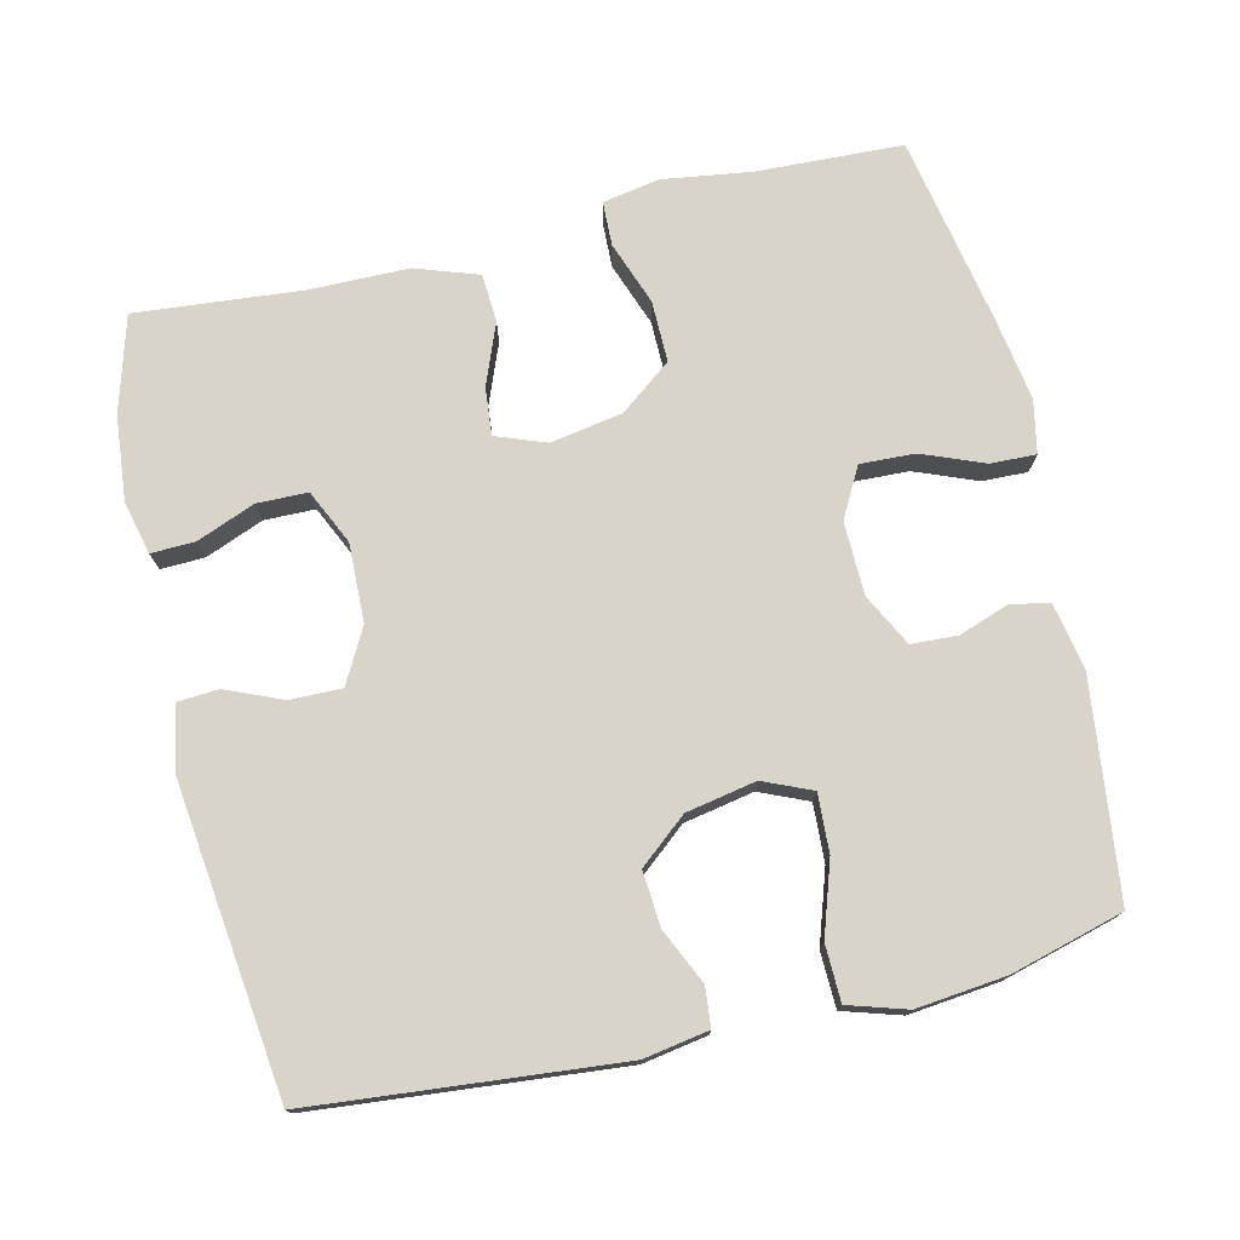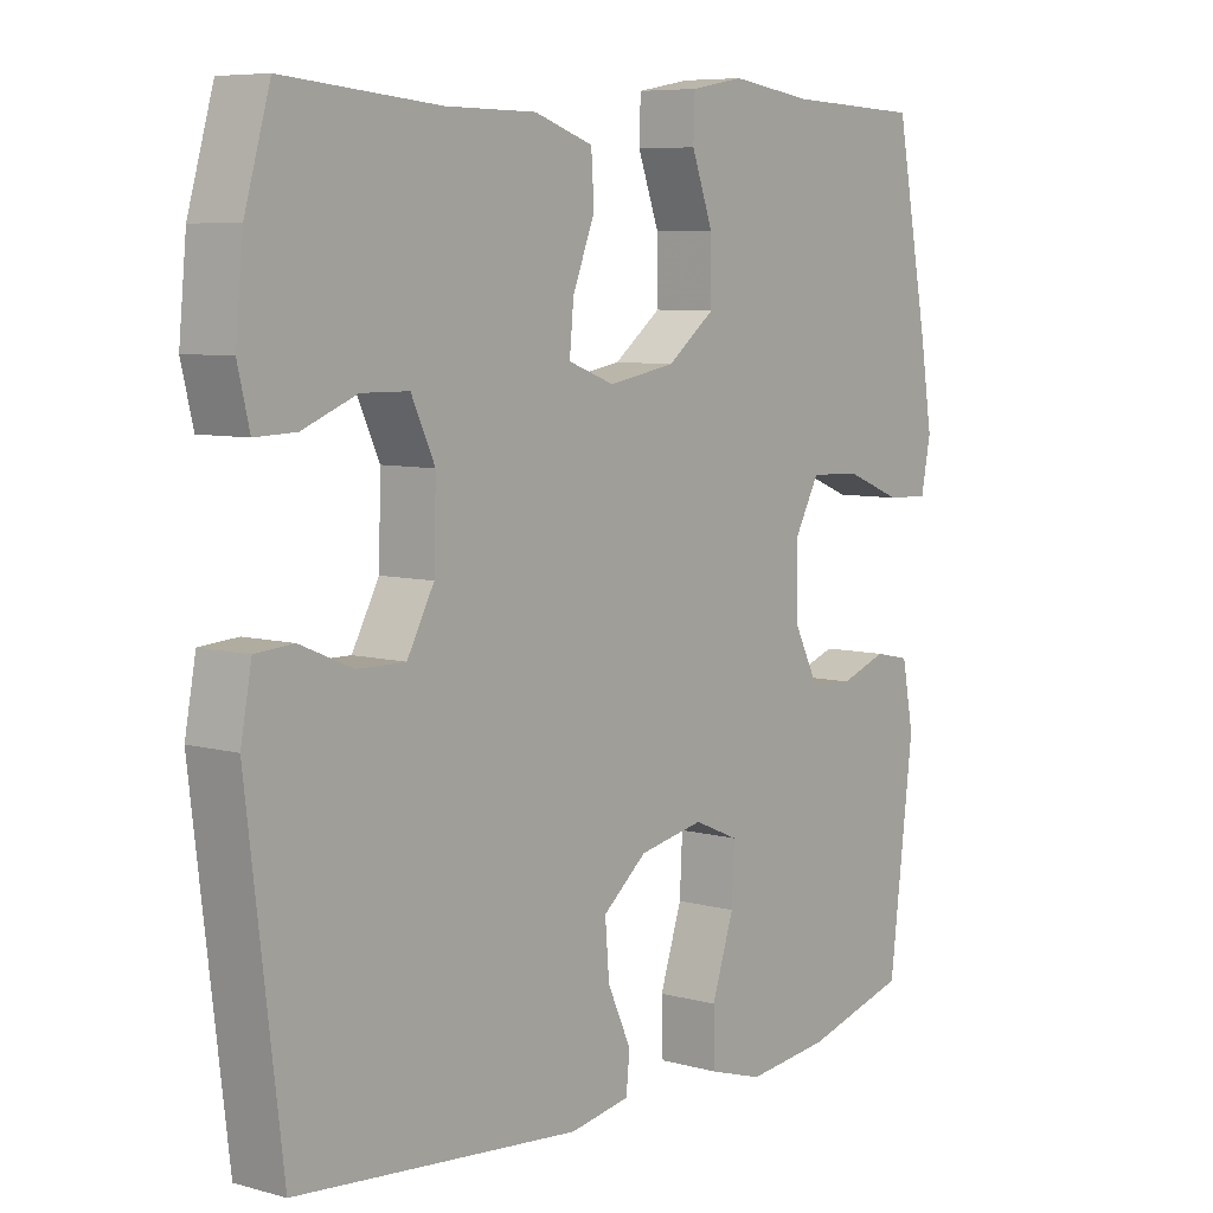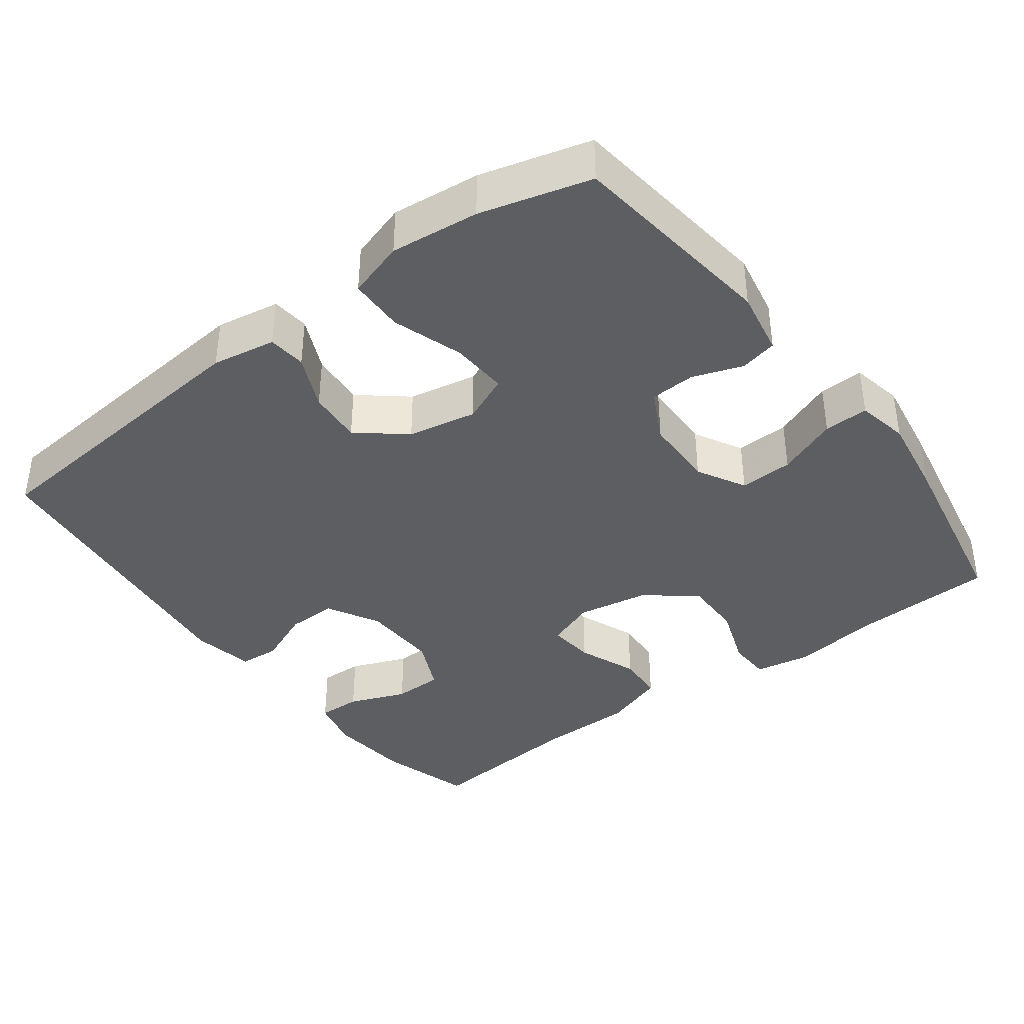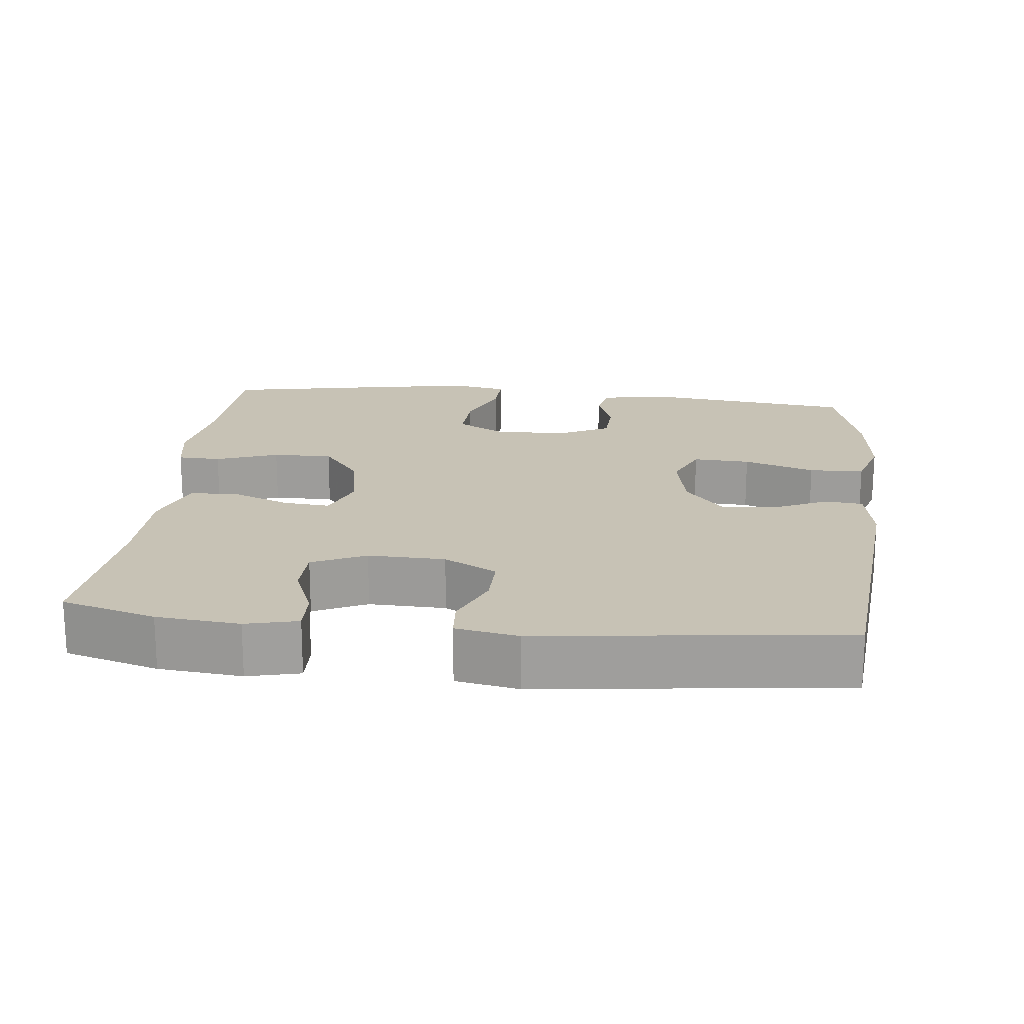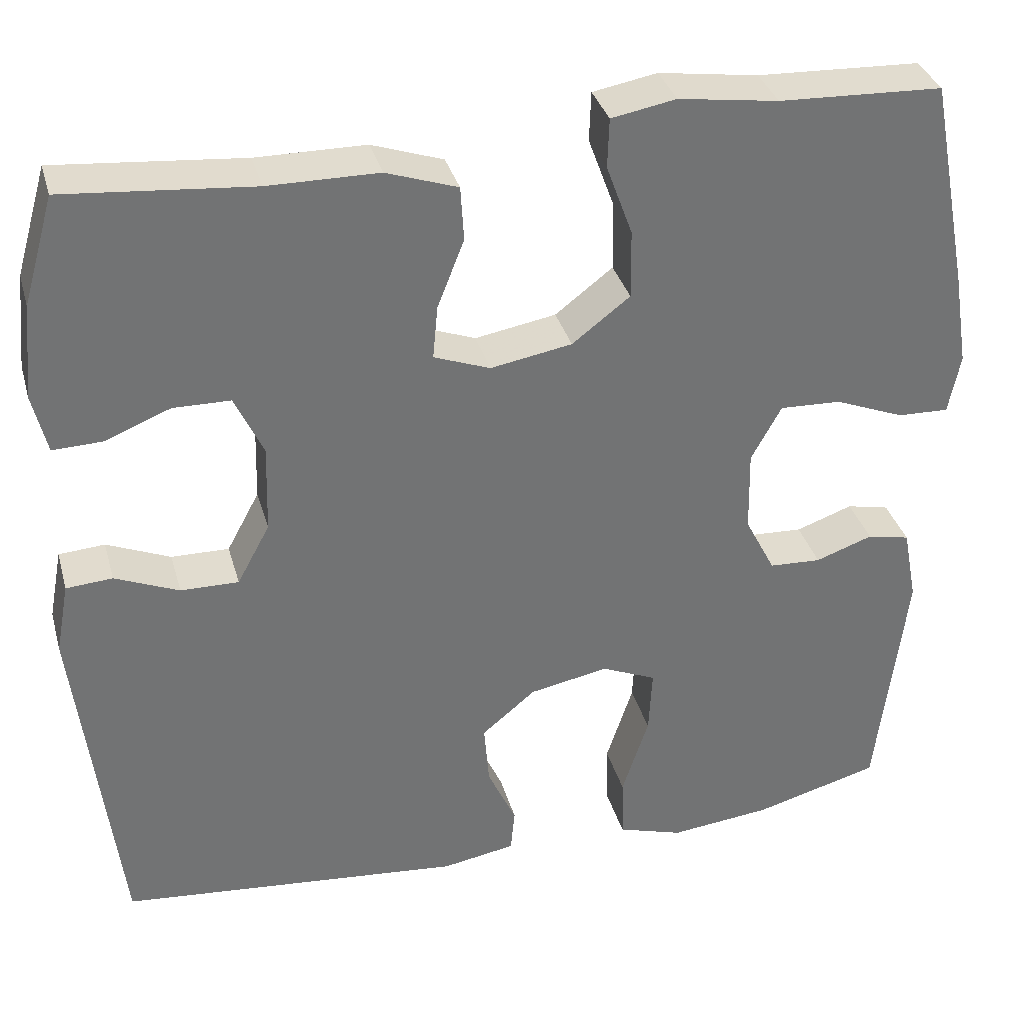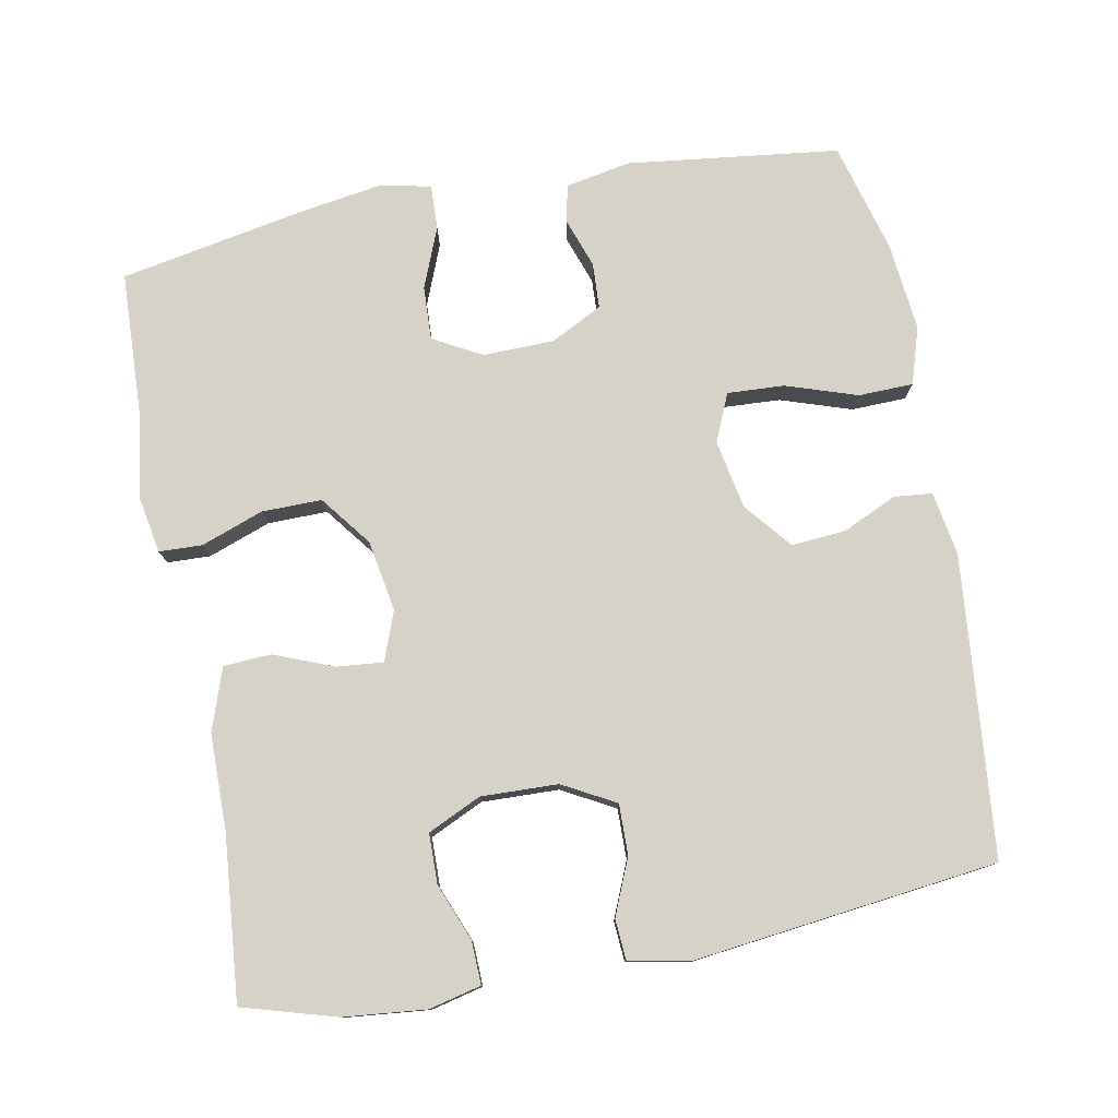
<metadata>
{"format":"obj","ext":"obj","renderer":"f3d","projection":"perspective","resolution":1024,"background":"white","views":[{"elev":75.4,"azim":166.8,"up":"+Y"},{"elev":7.1,"azim":128.4,"up":"+Z"},{"elev":-38.8,"azim":-143.0,"up":"+Y"},{"elev":19.0,"azim":96.2,"up":"+Y"},{"elev":34.5,"azim":164.9,"up":"+Z"},{"elev":78.0,"azim":79.4,"up":"+Y"}]}
</metadata>
<code>
v -0.5 0.07 -0.5
v -0.535 0.07 -0.211
v -0.518 0.07 -0.122
v -0.467 0.07 -0.111
v -0.399 0.07 -0.135
v -0.337 0.07 -0.132
v -0.301 0.07 -0.062
v -0.299 0.07 0.036
v -0.335 0.07 0.102
v -0.408 0.07 0.099
v -0.491 0.07 0.066
v -0.552 0.07 0.064
v -0.566 0.07 0.135
v -0.548 0.07 0.248
v -0.5 0.07 0.5
v -0.305 0.07 0.508
v -0.186 0.07 0.525
v -0.109 0.07 0.511
v -0.107 0.07 0.452
v -0.138 0.07 0.367
v -0.139 0.07 0.285
v -0.07 0.07 0.232
v 0.027 0.07 0.215
v 0.094 0.07 0.24
v 0.088 0.07 0.304
v 0.056 0.07 0.385
v 0.06 0.07 0.45
v 0.145 0.07 0.479
v 0.276 0.07 0.48
v 0.5 0.07 0.5
v 0.537 0.07 0.372
v 0.548 0.07 0.259
v 0.531 0.07 0.188
v 0.472 0.07 0.19
v 0.394 0.07 0.221
v 0.326 0.07 0.22
v 0.292 0.07 0.147
v 0.295 0.07 0.042
v 0.334 0.07 -0.03
v 0.403 0.07 -0.029
v 0.479 0.07 0.003
v 0.534 0.07 -0.001
v 0.55 0.07 -0.086
v 0.5 0.07 -0.5
v 0.09 0.07 -0.538
v 0.003 0.07 -0.523
v -0.002 0.07 -0.471
v 0.032 0.07 -0.397
v 0.038 0.07 -0.323
v -0.026 0.07 -0.27
v -0.12 0.07 -0.252
v -0.185 0.07 -0.28
v -0.181 0.07 -0.358
v -0.149 0.07 -0.455
v -0.151 0.07 -0.53
v -0.229 0.07 -0.554
v -0.35 0.07 -0.541
v -0.5 0 -0.5
v -0.535 0 -0.211
v -0.518 0 -0.122
v -0.467 0 -0.111
v -0.399 0 -0.135
v -0.337 0 -0.132
v -0.301 0 -0.062
v -0.299 0 0.036
v -0.335 0 0.102
v -0.408 0 0.099
v -0.491 0 0.066
v -0.552 0 0.064
v -0.566 0 0.135
v -0.548 0 0.248
v -0.5 0 0.5
v -0.305 0 0.508
v -0.186 0 0.525
v -0.109 0 0.511
v -0.107 0 0.452
v -0.138 0 0.367
v -0.139 0 0.285
v -0.07 0 0.232
v 0.027 0 0.215
v 0.094 0 0.24
v 0.088 0 0.304
v 0.056 0 0.385
v 0.06 0 0.45
v 0.145 0 0.479
v 0.276 0 0.48
v 0.5 0 0.5
v 0.537 0 0.372
v 0.548 0 0.259
v 0.531 0 0.188
v 0.472 0 0.19
v 0.394 0 0.221
v 0.326 0 0.22
v 0.292 0 0.147
v 0.295 0 0.042
v 0.334 0 -0.03
v 0.403 0 -0.029
v 0.479 0 0.003
v 0.534 0 -0.001
v 0.55 0 -0.086
v 0.5 0 -0.5
v 0.09 0 -0.538
v 0.003 0 -0.523
v -0.002 0 -0.471
v 0.032 0 -0.397
v 0.038 0 -0.323
v -0.026 0 -0.27
v -0.12 0 -0.252
v -0.185 0 -0.28
v -0.181 0 -0.358
v -0.149 0 -0.455
v -0.151 0 -0.53
v -0.229 0 -0.554
v -0.35 0 -0.541
f 53 54 55 56
f 52 53 56 57
f 45 46 47 48
f 45 48 49
f 44 45 49
f 43 44 49 50
f 40 41 42 43
f 39 40 43 50
f 32 33 34 35
f 32 35 36
f 29 30 31 32
f 29 32 36
f 28 29 36 37
f 25 26 27 28
f 24 25 28 37
f 17 18 19 20
f 16 17 20 21
f 15 16 21
f 14 15 21 22
f 10 11 12 13
f 9 10 13 14
f 2 3 4 5
f 2 5 6
f 52 57 1 2
f 51 52 2 6
f 38 39 50 51
f 38 51 6 7
f 23 24 37 38
f 23 38 7 8
f 9 14 22 23
f 8 9 23
f 113 112 111 110
f 114 113 110 109
f 105 104 103 102
f 106 105 102
f 106 102 101
f 107 106 101 100
f 100 99 98 97
f 107 100 97 96
f 92 91 90 89
f 93 92 89
f 89 88 87 86
f 93 89 86
f 94 93 86 85
f 85 84 83 82
f 94 85 82 81
f 77 76 75 74
f 78 77 74 73
f 78 73 72
f 79 78 72 71
f 70 69 68 67
f 71 70 67 66
f 62 61 60 59
f 63 62 59
f 59 58 114 109
f 63 59 109 108
f 108 107 96 95
f 64 63 108 95
f 95 94 81 80
f 65 64 95 80
f 80 79 71 66
f 80 66 65
f 1 58 59 2
f 2 59 60 3
f 3 60 61 4
f 4 61 62 5
f 5 62 63 6
f 6 63 64 7
f 7 64 65 8
f 8 65 66 9
f 9 66 67 10
f 10 67 68 11
f 11 68 69 12
f 12 69 70 13
f 13 70 71 14
f 14 71 72 15
f 15 72 73 16
f 16 73 74 17
f 17 74 75 18
f 18 75 76 19
f 19 76 77 20
f 20 77 78 21
f 21 78 79 22
f 22 79 80 23
f 23 80 81 24
f 24 81 82 25
f 25 82 83 26
f 26 83 84 27
f 27 84 85 28
f 28 85 86 29
f 29 86 87 30
f 30 87 88 31
f 31 88 89 32
f 32 89 90 33
f 33 90 91 34
f 34 91 92 35
f 35 92 93 36
f 36 93 94 37
f 37 94 95 38
f 38 95 96 39
f 39 96 97 40
f 40 97 98 41
f 41 98 99 42
f 42 99 100 43
f 43 100 101 44
f 44 101 102 45
f 45 102 103 46
f 46 103 104 47
f 47 104 105 48
f 48 105 106 49
f 49 106 107 50
f 50 107 108 51
f 51 108 109 52
f 52 109 110 53
f 53 110 111 54
f 54 111 112 55
f 55 112 113 56
f 56 113 114 57
f 57 114 58 1

</code>
